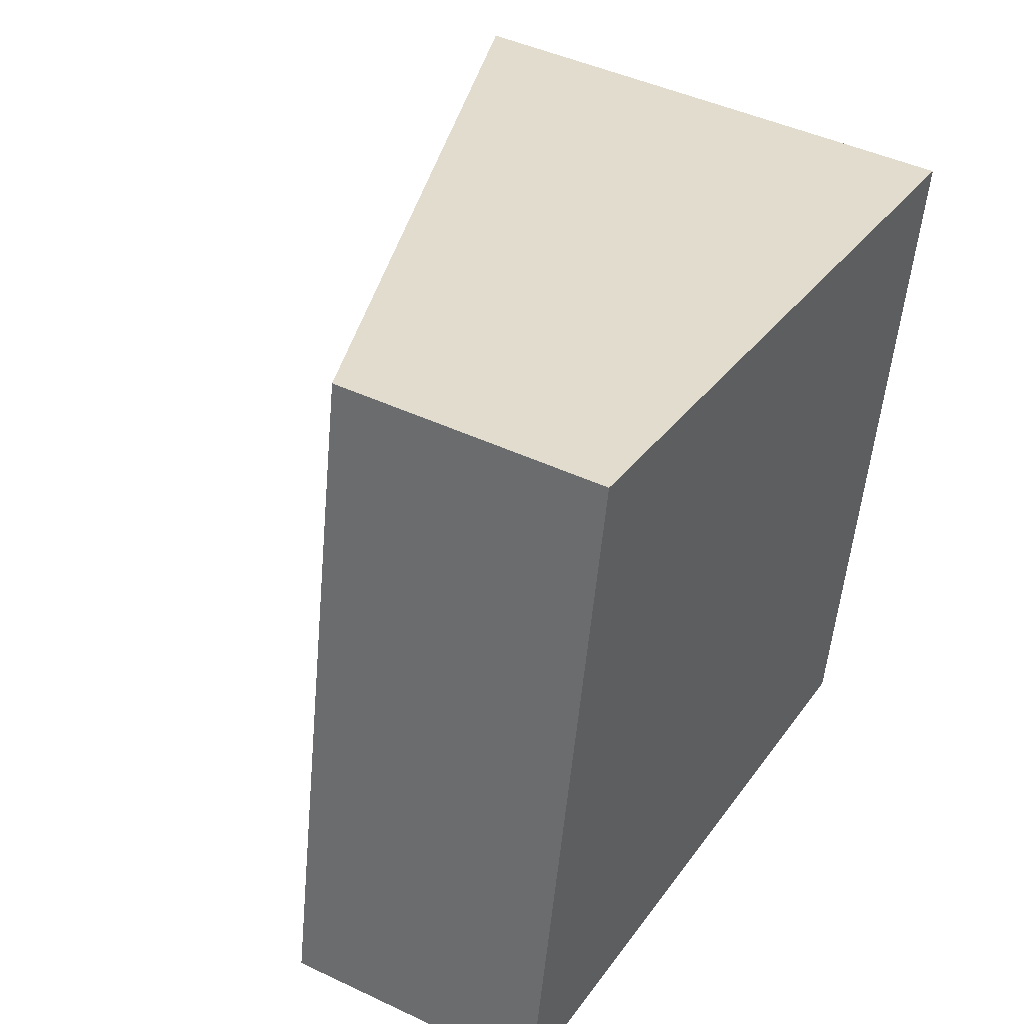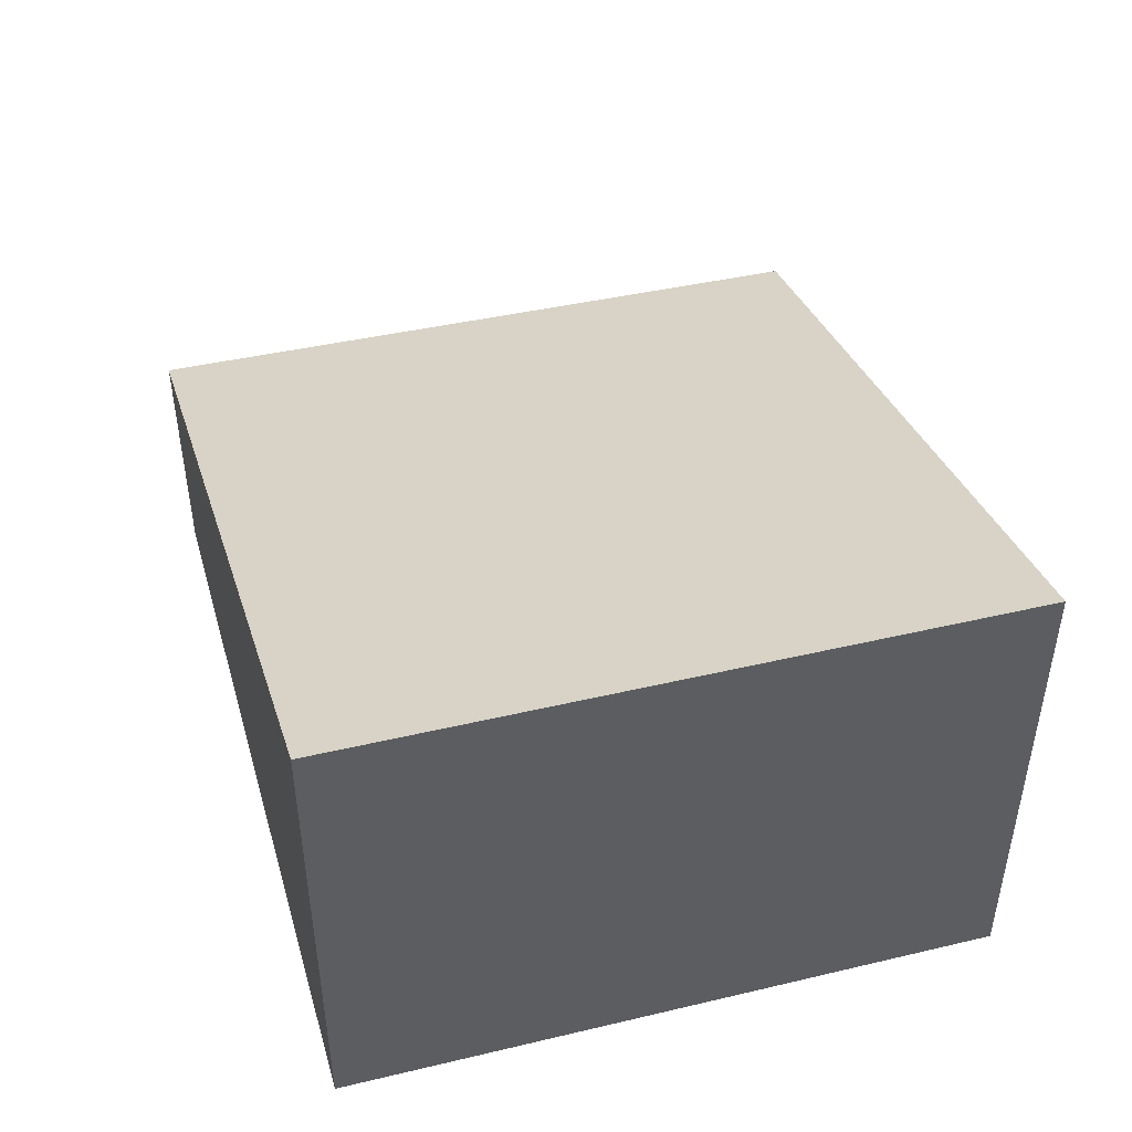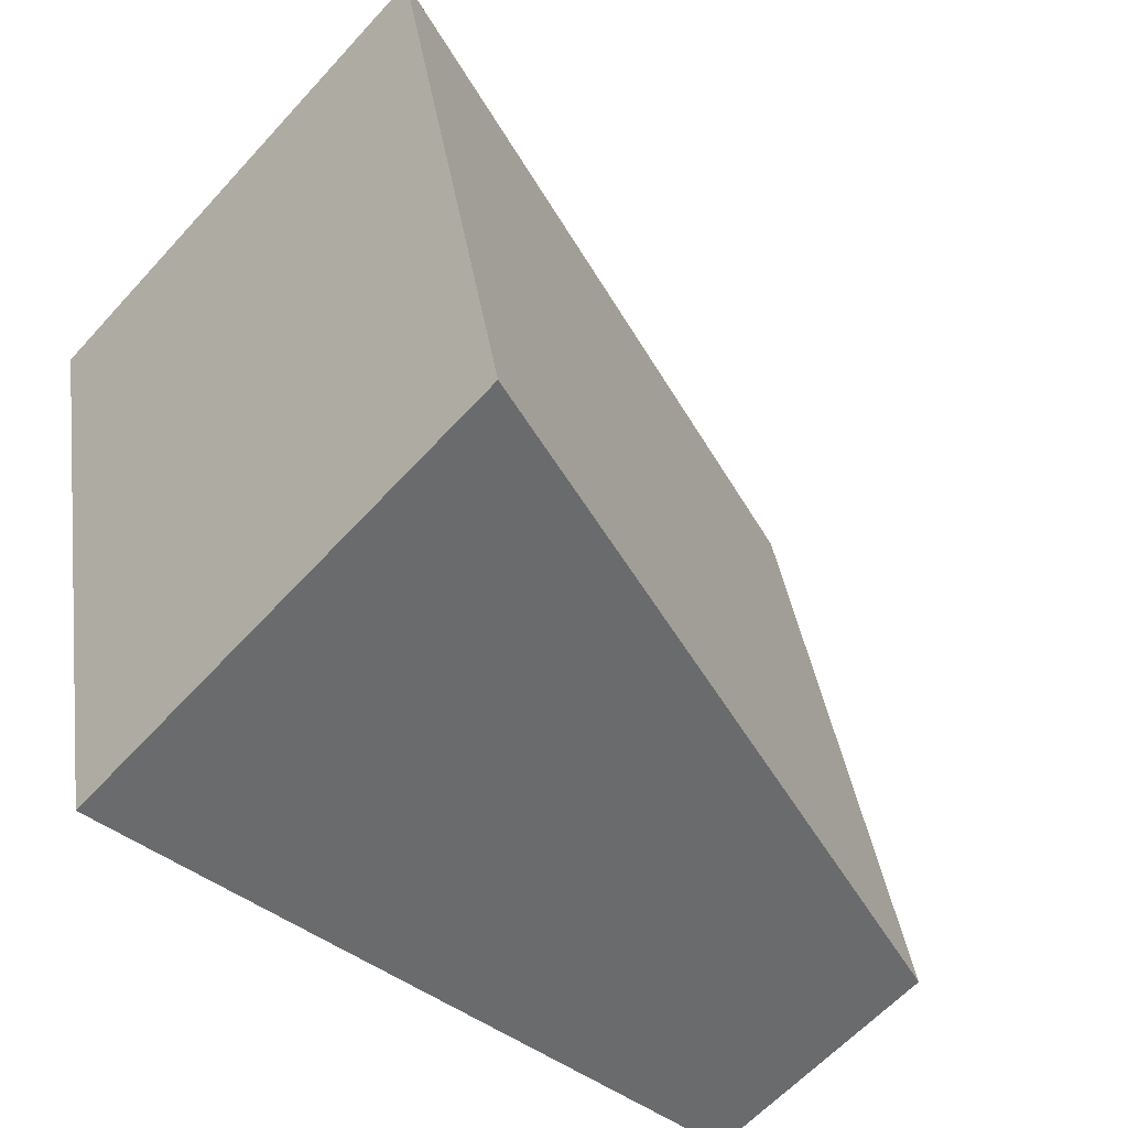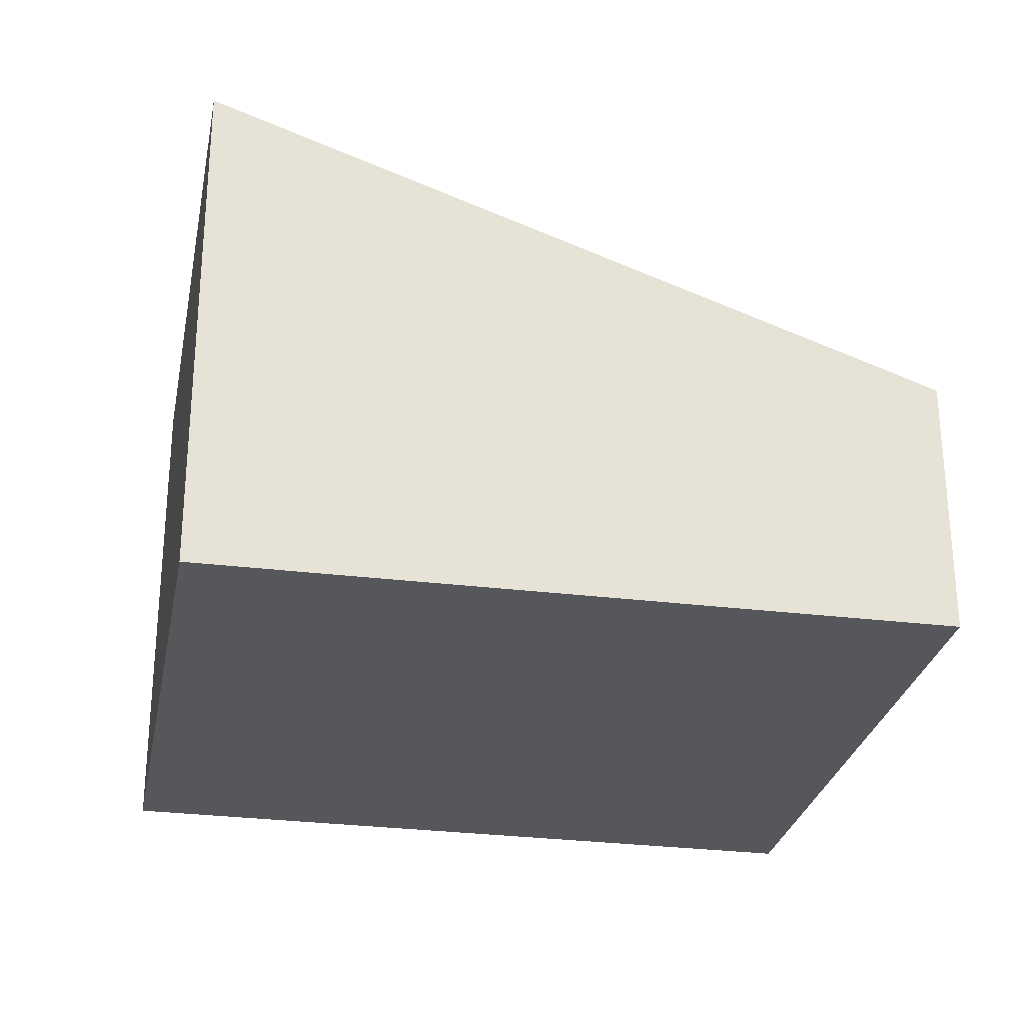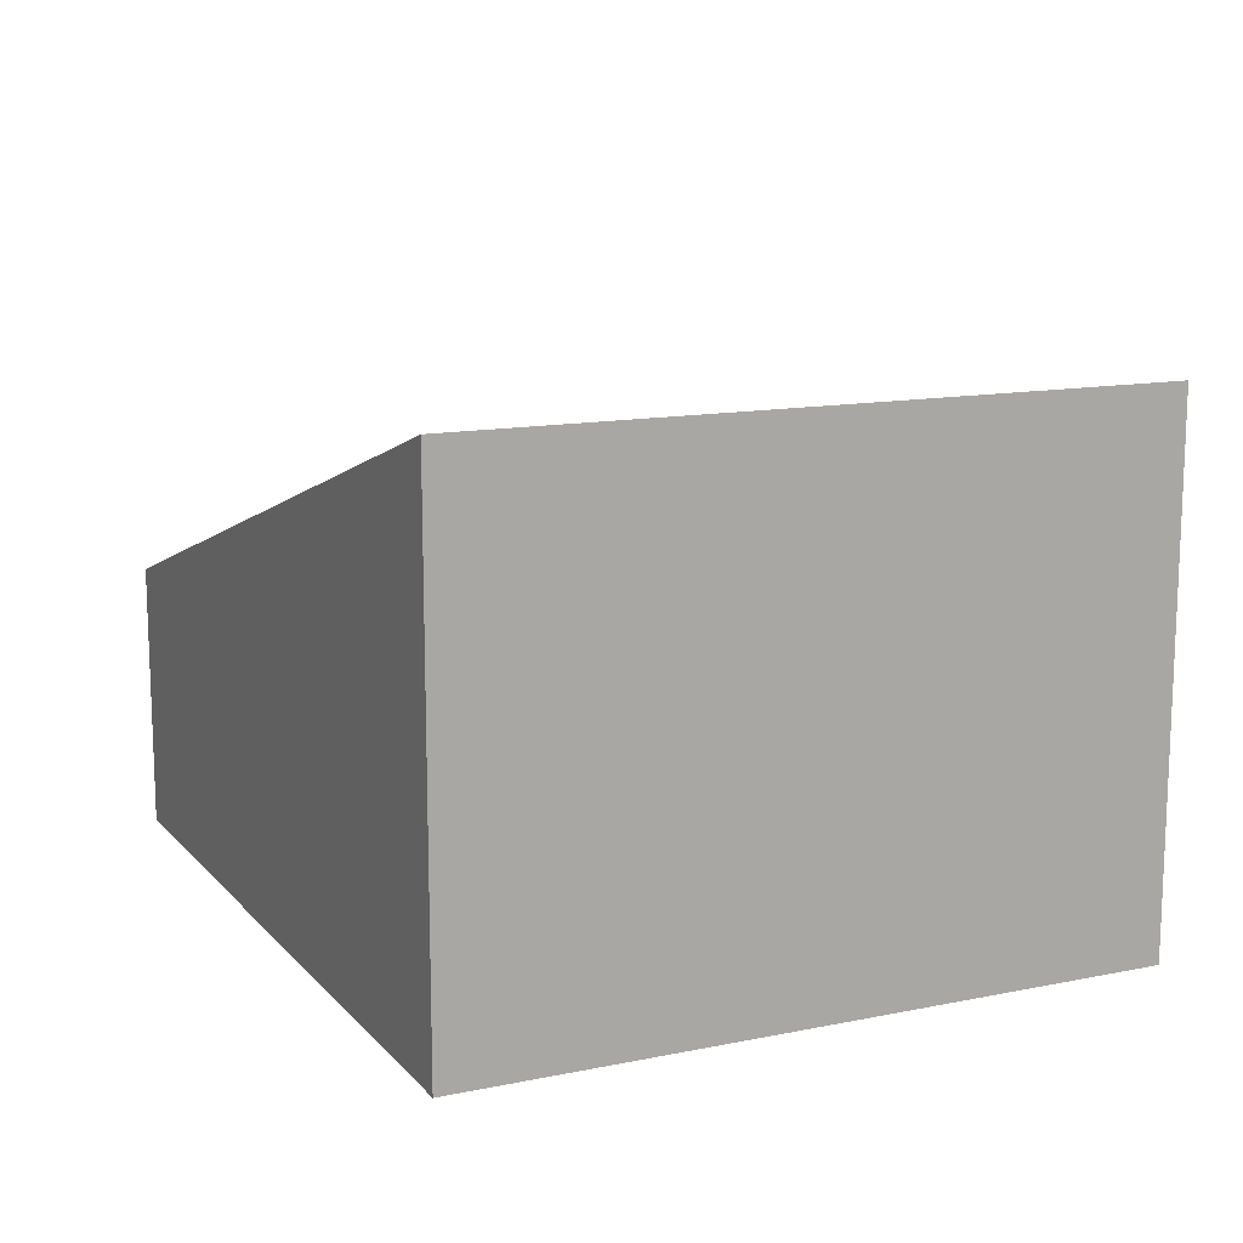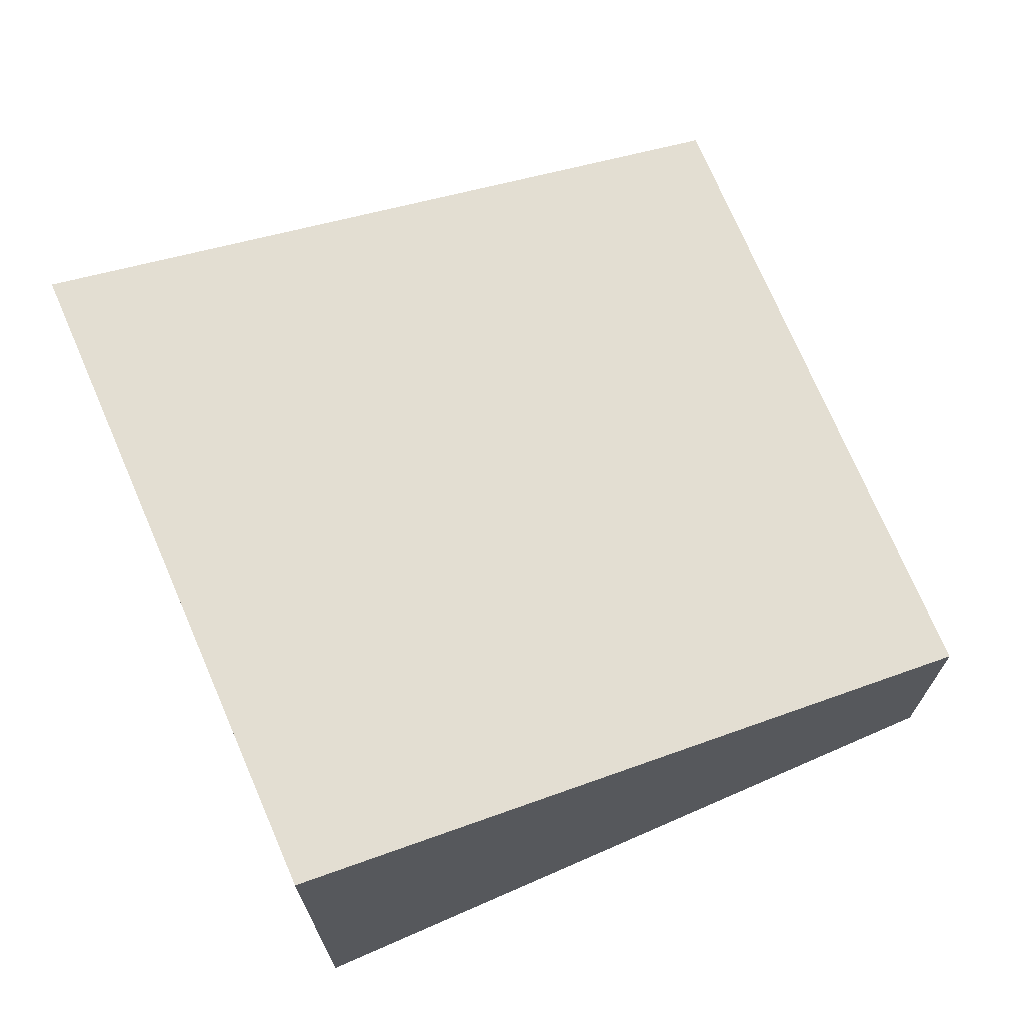
<metadata>
{"format":"obj","ext":"obj","renderer":"f3d","projection":"perspective","resolution":1024,"background":"white","views":[{"elev":44.3,"azim":-61.0,"up":"+Z"},{"elev":48.0,"azim":86.7,"up":"+Y"},{"elev":-60.8,"azim":138.0,"up":"+Z"},{"elev":-27.1,"azim":-179.3,"up":"+Y"},{"elev":14.1,"azim":77.1,"up":"+Y"},{"elev":70.1,"azim":168.2,"up":"+Y"}]}
</metadata>
<code>
v  0 1.575 9.644e-17
v  5.212 3.136 3.076
v  4.382 3.103 -0.917
v  0.744 1.575 4.071
v  5.212 -1.884e-16 3.076
v  4.382 5.615e-17 -0.917
v  0 0 0
v  0.744 -2.493e-16 4.071
g defaultobject
f 1 2 3
f 2 1 4
f 5 3 2
f 3 5 6
f 6 1 3
f 1 6 7
f 7 4 1
f 4 7 8
f 4 5 2
f 5 4 8
f 5 7 6
f 7 5 8

</code>
